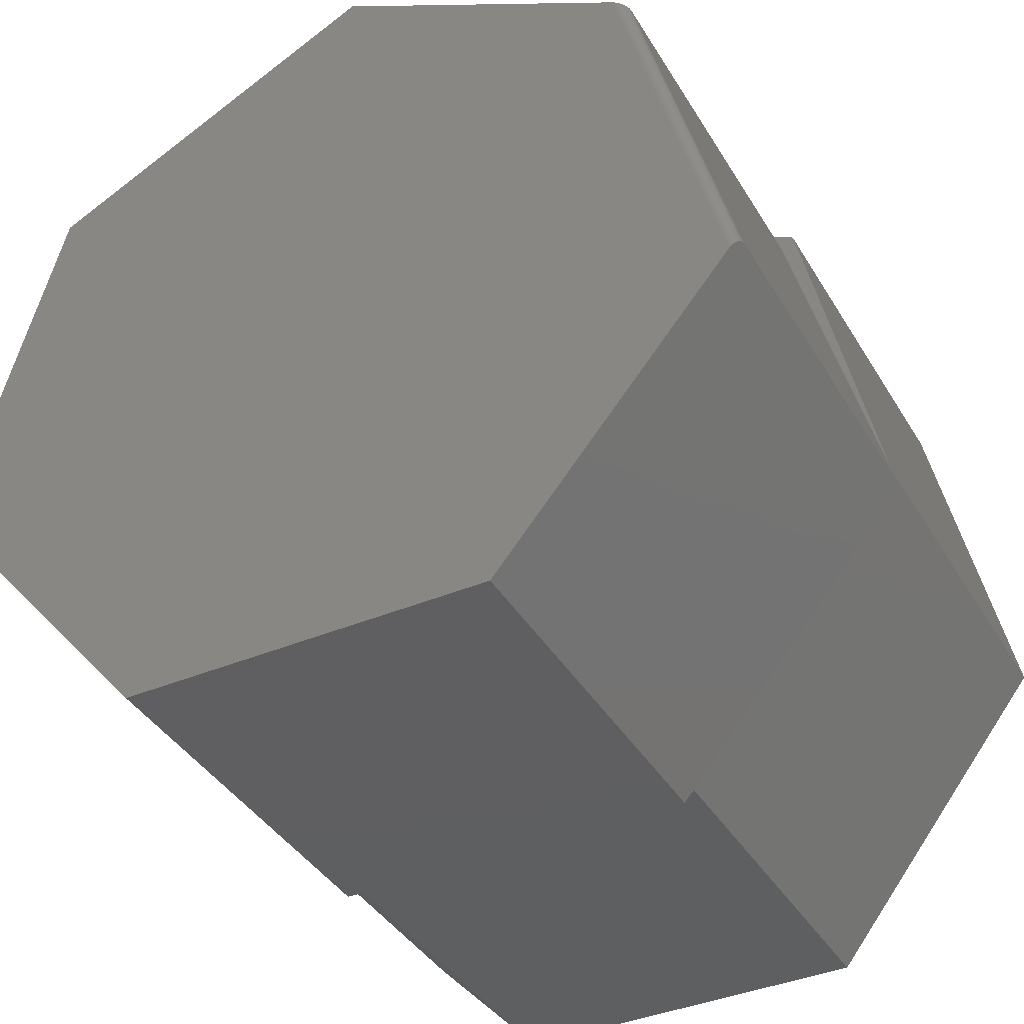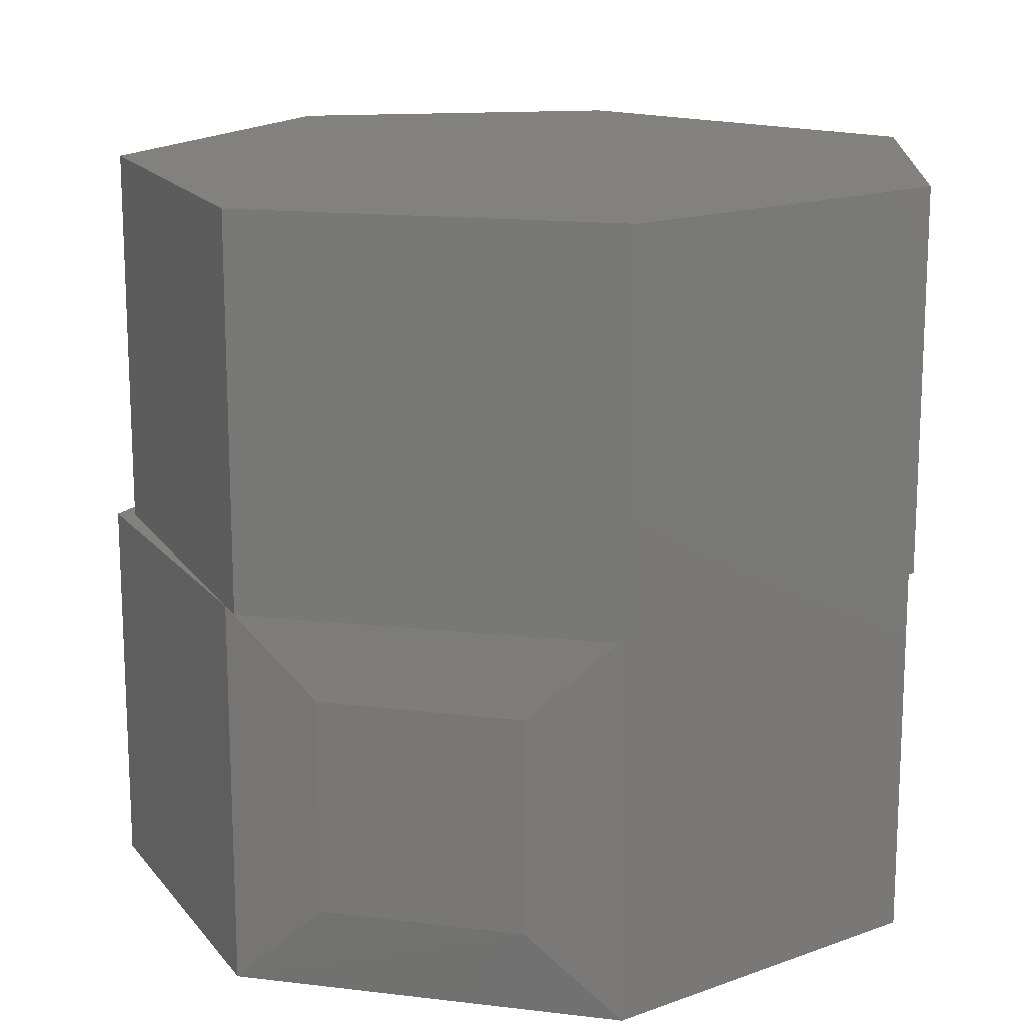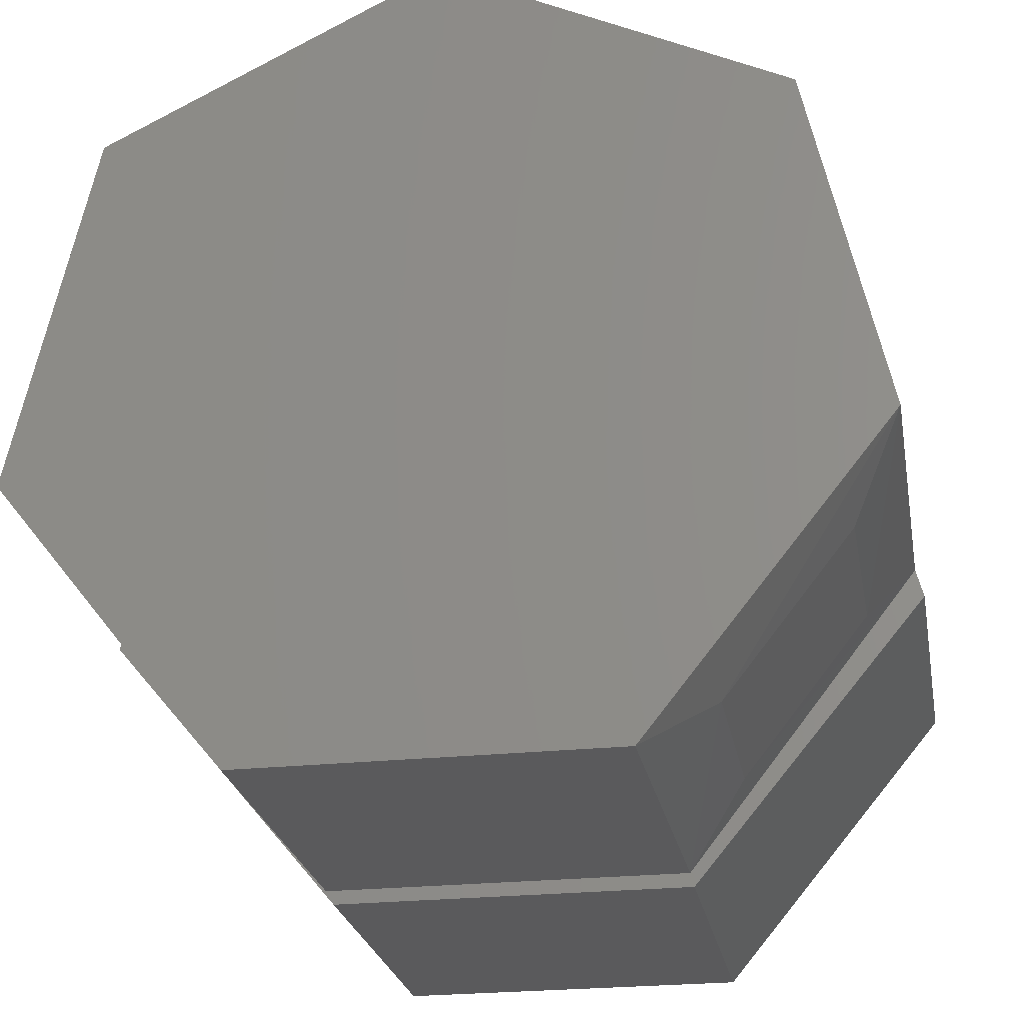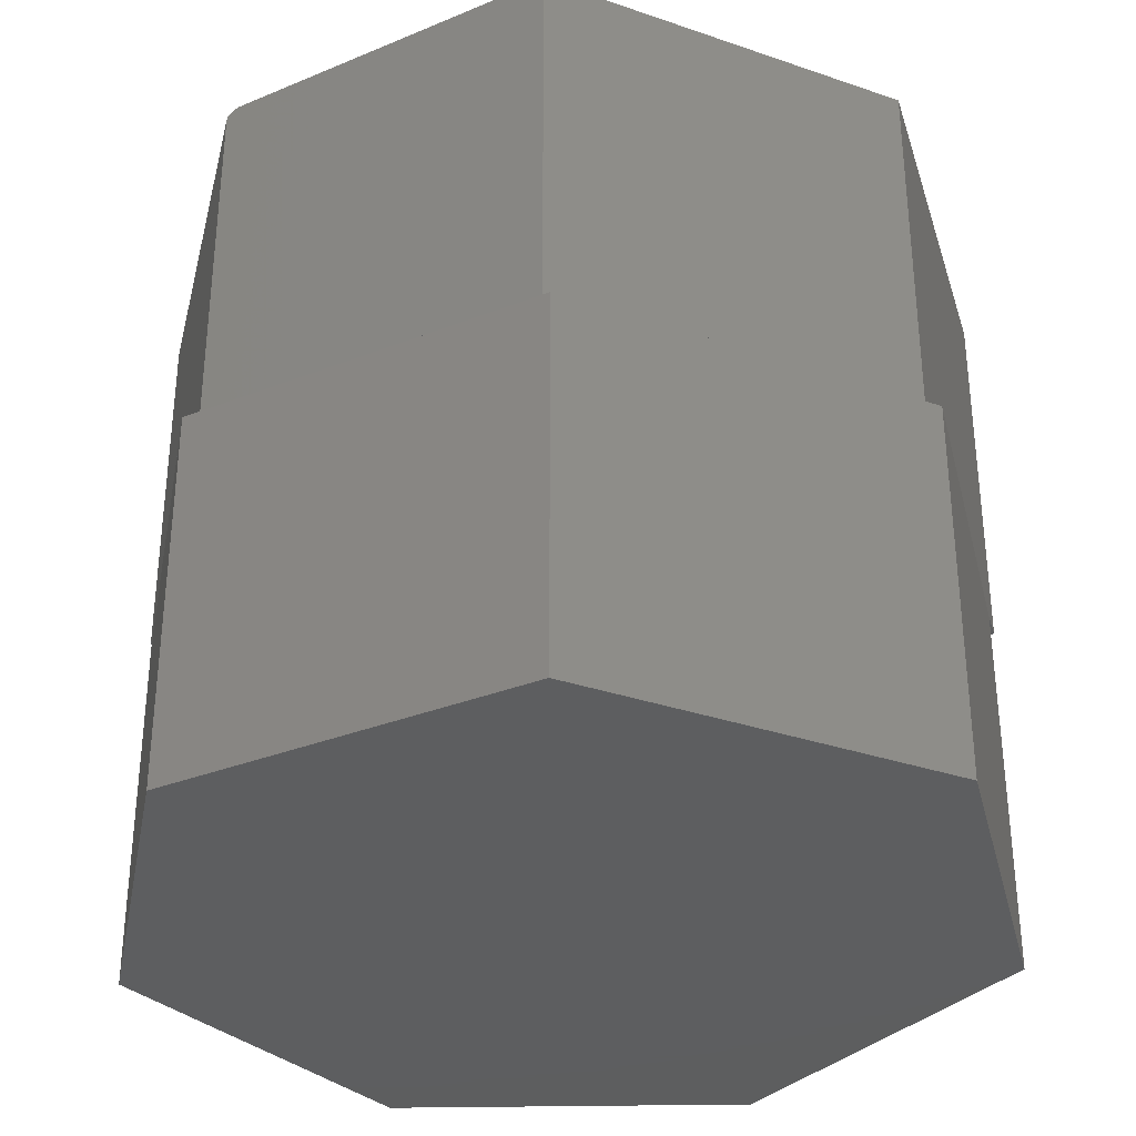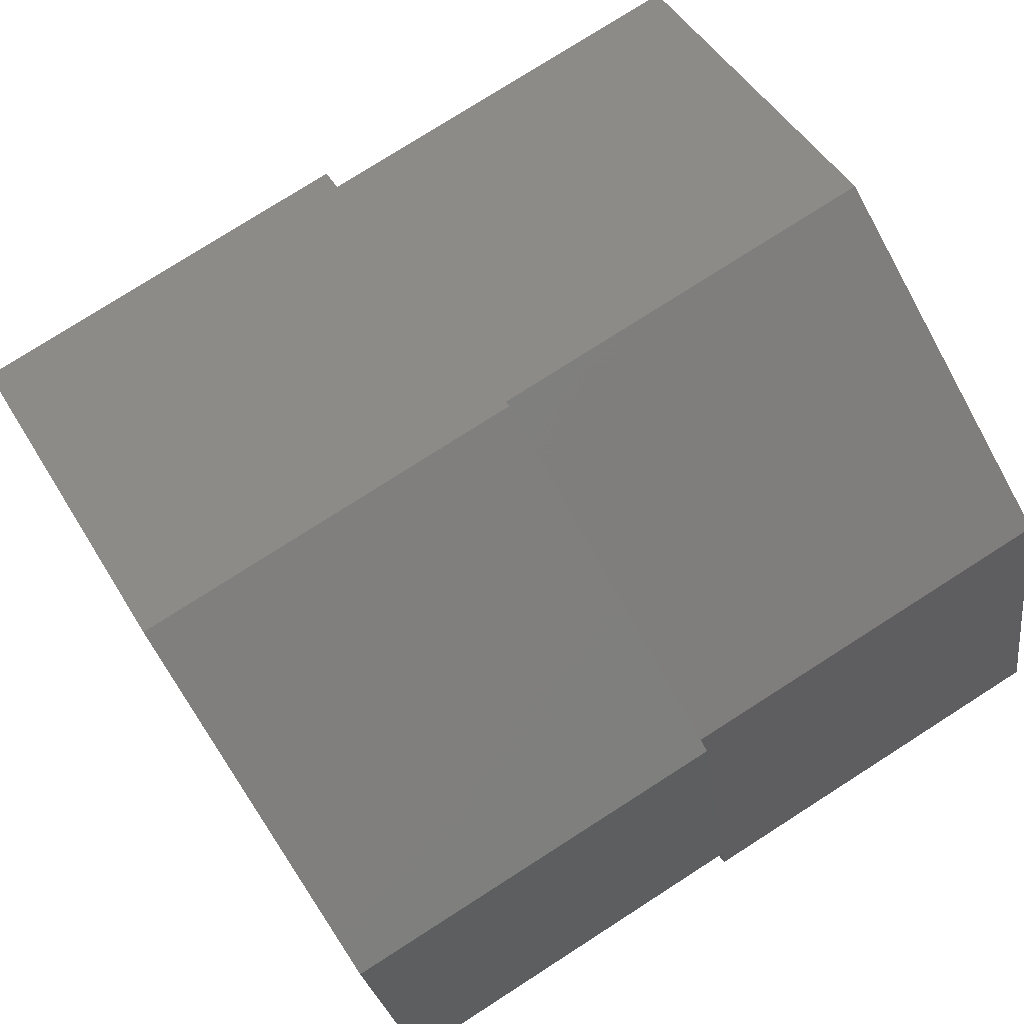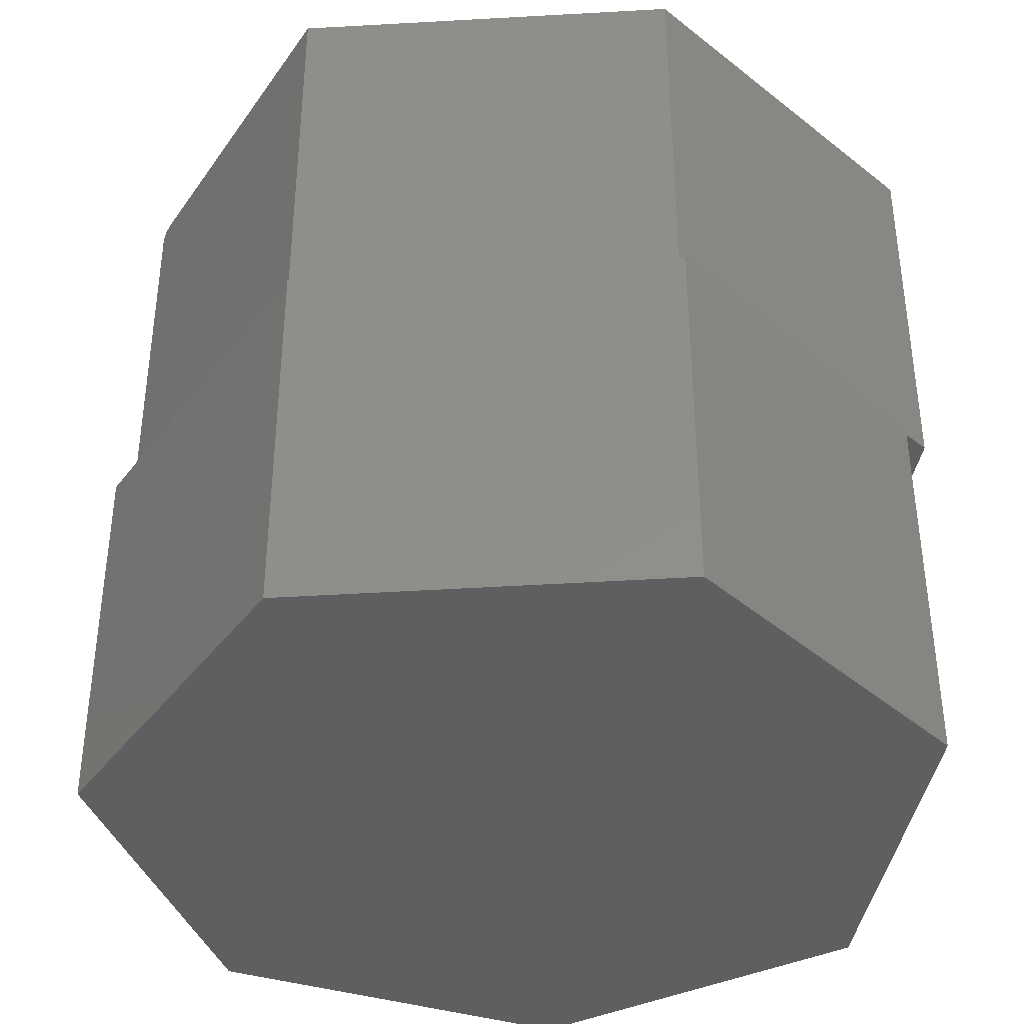
<metadata>
{"format":"stl","ext":"stl","renderer":"f3d","projection":"perspective","resolution":1024,"background":"white","views":[{"elev":-39.1,"azim":27.8,"up":"+Y"},{"elev":15.7,"azim":-37.2,"up":"+Z"},{"elev":-24.4,"azim":-169.9,"up":"+Y"},{"elev":-34.0,"azim":-178.6,"up":"+Z"},{"elev":77.3,"azim":-122.6,"up":"+Y"},{"elev":-38.8,"azim":-149.4,"up":"+Z"}]}
</metadata>
<code>
# stl→obj: 48 verts, 92 faces
v -0.1184 -0.2618 0.5
v 0.1184 -0.2618 0.5
v -0.2763 -0.07229 0.5
v 0.2702 -0.07964 0.5
v -0.2132 0.1646 0.5
v 0.2037 0.1696 0.5
v 0.007895 0.2751 0.5
v 0.2127 0.1648 0.4946
v 0.2132 0.1646 0.4922
v 0.2053 0.1688 0.4999
v 0.2067 0.168 0.4996
v 0.2081 0.1673 0.4991
v 0.2093 0.1666 0.4985
v 0.2104 0.166 0.4977
v 0.2114 0.1655 0.4968
v 0.2132 0.1646 0.25
v 0.007895 0.2751 0.25
v 0.2763 -0.07229 0.4922
v 0.2763 -0.07229 0.25
v 0.2737 -0.06243 0.25
v 0.2722 -0.0568 0.25
v 0.1184 -0.2618 0.25
v 0.2756 -0.07309 0.4957
v 0.2745 -0.07443 0.4977
v 0.273 -0.07627 0.4991
v 0.2721 -0.07732 0.4996
v 0.2712 -0.07844 0.4999
v 0.2762 -0.07238 0.4934
v -0.2132 0.1646 0.25
v -0.2713 -0.05337 0.25
v -0.2763 -0.07229 0.25
v -0.116 -0.2525 0.25
v -0.1184 -0.2618 0.25
v 0.1238 -0.2525 0.25
v -0.2216 0.1735 0.25
v 0.002878 0.2829 0.25
v 0.2216 0.1735 0.25
v -0.2718 -0.05487 0
v -0.2396 -0.1055 0.1953
v -0.2396 -0.1055 0.05469
v -0.1138 -0.2525 0
v -0.1576 -0.2095 0.05469
v -0.1576 -0.2095 0.1953
v -0.2216 0.1735 0
v 0.1238 -0.2525 0
v 0.2216 0.1735 0
v 0.2734 -0.0625 0
v 0.002878 0.2829 0
f 1 2 3
f 3 2 4
f 3 4 5
f 5 4 6
f 5 6 7
f 8 9 7
f 8 7 6
f 8 6 10
f 8 10 11
f 8 11 12
f 8 12 13
f 8 13 14
f 8 14 15
f 16 17 9
f 9 17 7
f 9 18 19
f 9 19 20
f 9 20 21
f 9 21 16
f 18 22 19
f 23 24 25
f 23 25 26
f 23 26 27
f 23 27 4
f 23 4 2
f 2 22 18
f 2 18 28
f 2 28 23
f 6 27 10
f 6 4 27
f 9 28 18
f 9 8 28
f 23 28 8
f 8 15 23
f 24 23 15
f 24 15 14
f 24 14 13
f 24 13 25
f 25 13 12
f 25 12 11
f 25 11 26
f 11 10 26
f 26 10 27
f 5 29 3
f 3 29 30
f 3 30 31
f 30 32 31
f 32 33 31
f 20 19 34
f 22 33 32
f 22 32 34
f 22 34 19
f 35 30 29
f 35 29 17
f 35 17 36
f 37 36 17
f 37 17 16
f 37 16 21
f 30 38 39
f 39 38 40
f 41 32 42
f 42 32 43
f 32 30 43
f 43 30 39
f 44 38 35
f 35 38 30
f 41 45 32
f 32 45 34
f 46 37 47
f 47 37 21
f 47 21 20
f 45 47 34
f 34 47 20
f 17 29 7
f 7 29 5
f 33 22 1
f 1 22 2
f 31 33 3
f 3 33 1
f 48 46 44
f 44 46 47
f 44 47 38
f 38 47 45
f 38 45 41
f 40 42 39
f 39 42 43
f 41 42 38
f 38 42 40
f 48 44 36
f 36 44 35
f 46 48 37
f 37 48 36

</code>
